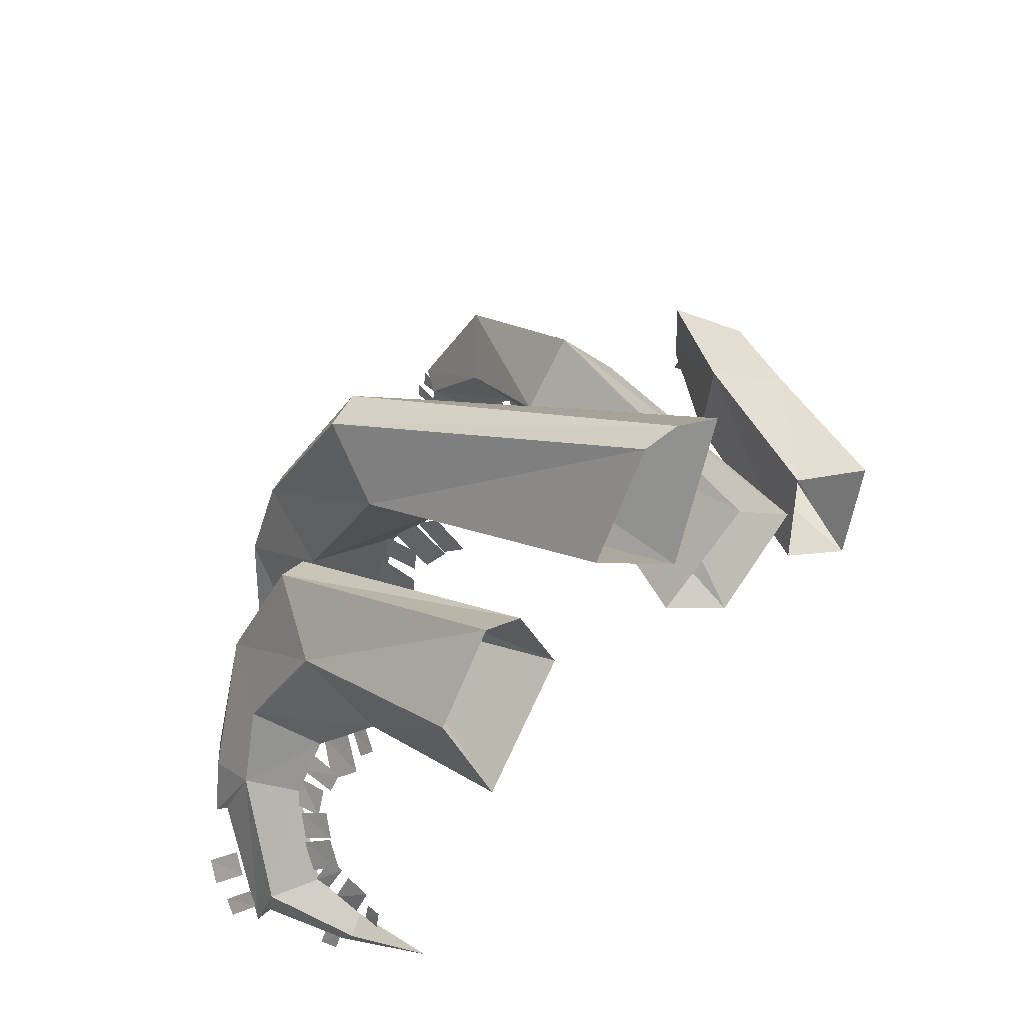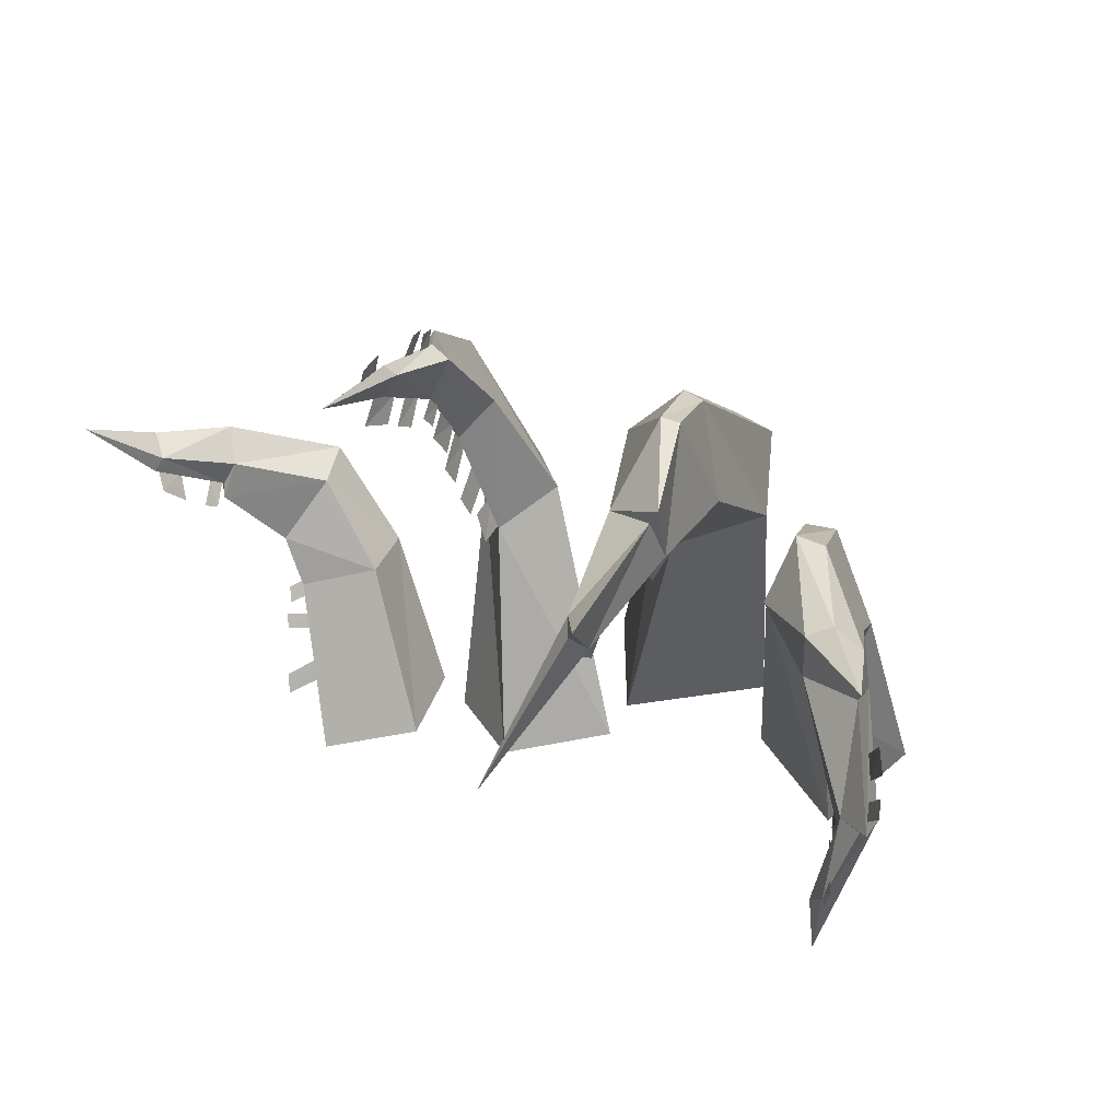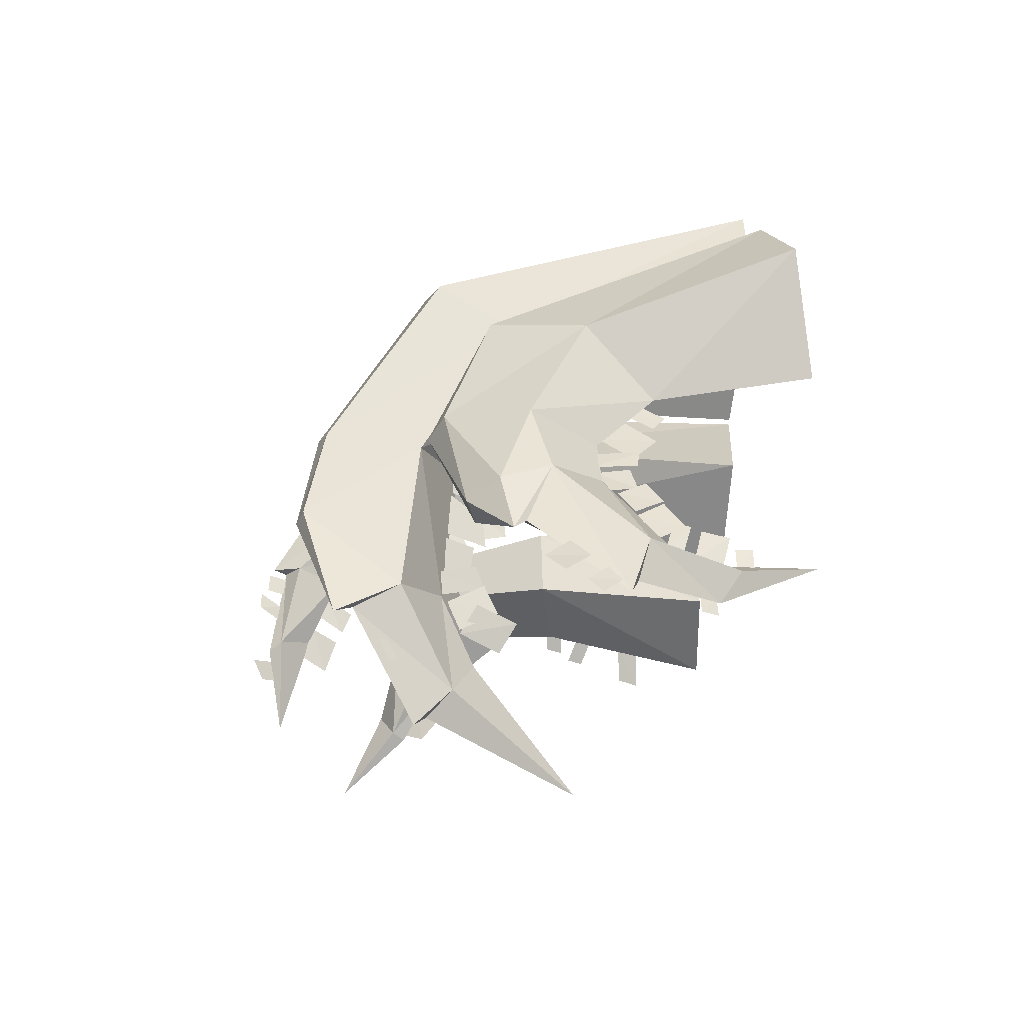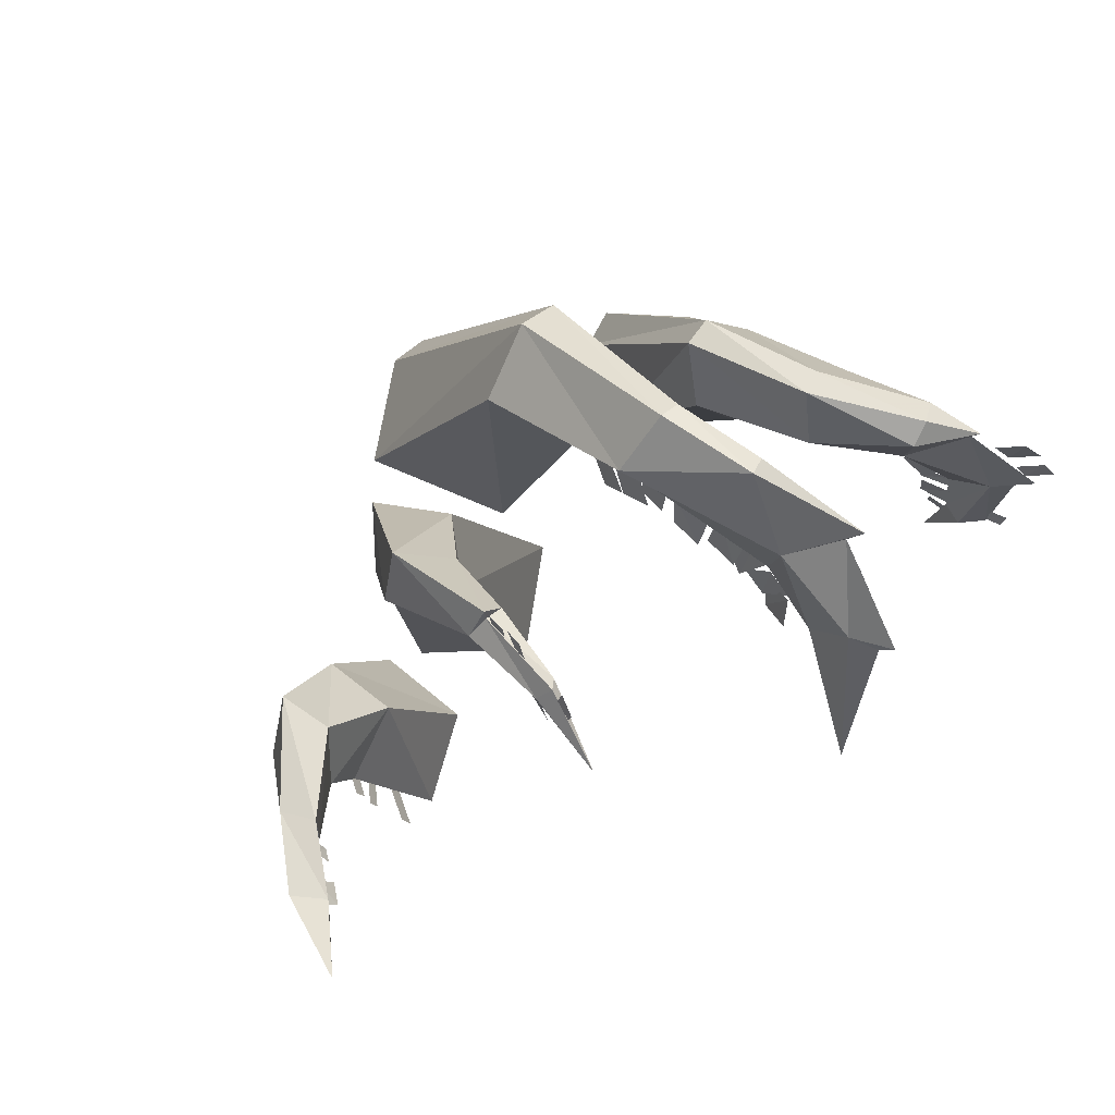
<metadata>
{"format":"obj","ext":"obj","renderer":"f3d","projection":"perspective","resolution":1024,"background":"white","views":[{"elev":47.4,"azim":132.8,"up":"+Y"},{"elev":29.3,"azim":26.5,"up":"+Z"},{"elev":-24.9,"azim":80.6,"up":"+Y"},{"elev":77.4,"azim":-41.8,"up":"+Z"}]}
</metadata>
<code>
g juqing_fuben_253_Common_weilong_01
v 92.7 90.45 7.002
v 97.53 40.59 115.2
v 109.1 43.02 114.5
v 107.7 95.69 8.984
v 119.2 25.71 -3.993
v 120 10.8 56.57
v 89.43 24.97 88.22
v 78.16 56.86 3.492
v 127.7 35.2 82.6
v 134.6 71.19 4.321
v 97.53 40.59 115.2
v 92.7 90.45 7.002
v 111.4 -7.392 137.3
v 121.2 -2.867 133
v 105.1 -19.29 114.4
v 111.4 -7.392 137.3
v 127.8 -13.19 79.38
v 138.5 -6.518 104.9
v 127.8 -13.19 79.38
v 130.8 -46.18 106.1
v 131.3 -47.91 123
v 139.9 -32.74 80.32
v 150.5 -33.24 99.54
v 151.4 -60.76 59.95
v 157.2 -75.1 74.09
v 167.5 -65.86 70.31
v 149.3 -66.03 39.3
v 148.3 -74.96 36.98
v 156.7 -70.55 36.79
v 149.3 -66.03 39.3
v 155.2 -82.18 44.34
v 166.1 -80.83 74.37
v 166.1 -80.83 74.37
v 155.2 -82.18 44.34
v 170.4 -86.47 77.57
v 154.5 -56.65 109.2
v 154.5 -56.65 109.2
v 170.4 -86.47 77.57
v 149.7 -38.9 117.4
v 140.3 -44.3 127.3
v 156.6 -60.22 113.8
v 123.9 1.643 53.54
v 120.3 7.268 61.2
v 122.2 1.792 65.89
v 125.8 -3.757 58.45
v 123.9 1.643 53.54
v 125.8 -3.757 58.45
v 122.2 1.792 65.89
v 120.3 7.268 61.2
v 126.2 -9.602 78.69
v 122.2 0.3549 69.62
v 128.9 -10.27 58.05
v 133.3 -20.03 67.73
v 128.9 -10.27 58.05
v 133.3 -20.03 67.73
v 126.2 -9.602 78.69
v 122.2 0.3549 69.62
v 131.7 -16.75 65.26
v 131 -18.01 80.61
v 135.2 -25.16 81.78
v 135.6 -23.97 66.44
v 131.7 -16.75 65.26
v 135.6 -23.97 66.44
v 135.2 -25.16 81.78
v 131 -18.01 80.61
v 143.5 -40.64 59.57
v 140.1 -32.61 64.99
v 143.6 -38.92 75.66
v 147.3 -46.82 70.34
v 143.5 -40.64 59.57
v 147.3 -46.82 70.34
v 143.6 -38.92 75.66
v 140.1 -32.61 64.99
v 137.3 -28.64 81.91
v 136.5 -26.01 69.63
v 141.5 -35.44 68.02
v 143 -37.91 80.3
v 141.5 -35.44 68.02
v 143 -37.91 80.3
v 137.3 -28.64 81.91
v 136.5 -26.01 69.63
v 148.1 -48.73 69.99
v 143.8 -41.66 59.76
v 146.6 -51.17 52.85
v 151.2 -58.1 63.59
v 146.6 -51.17 52.85
v 151.2 -58.1 63.59
v 148.1 -48.73 69.99
v 143.8 -41.66 59.76
v 146.4 -50.88 51.07
v 147.2 -50.5 57.43
v 152.4 -61.96 61.4
v 150.9 -62.44 55.09
v 146.4 -50.88 51.07
v 150.9 -62.44 55.09
v 152.4 -61.96 61.4
v 147.2 -50.5 57.43
v 146.6 -54.24 37.72
v 146.5 -52.33 47.55
v 150.6 -64.18 51.1
v 149.6 -66.23 41.34
v 146.6 -54.24 37.72
v 149.6 -66.23 41.34
v 150.6 -64.18 51.1
v 146.5 -52.33 47.55
v 147.7 -58.48 30.23
v 147.5 -58.98 36.32
v 149.2 -66.28 36.45
v 149.2 -65.81 30.35
v 147.7 -58.48 30.23
v 149.2 -65.81 30.35
v 149.2 -66.28 36.45
v 147.5 -58.98 36.32
v 159.9 -87.52 51.95
v 157.8 -87.67 45.82
v 154.9 -80.59 45.54
v 156.8 -80.49 51.65
v 159.9 -87.52 51.95
v 156.8 -80.49 51.65
v 154.9 -80.59 45.54
v 157.8 -87.67 45.82
v 168.8 -81.81 80.17
v 175 -89.02 87.85
v 173.3 -84.17 92.36
v 167.3 -76.86 84.5
v 173.3 -84.17 92.36
v 167.3 -76.86 84.5
v 168.8 -81.81 80.17
v 175 -89.02 87.85
v 168.8 -74.96 105.8
v 172.5 -81.02 99.46
v 165.8 -72.45 89.8
v 162.6 -66.31 96.11
v 168.8 -74.96 105.8
v 162.6 -66.31 96.11
v 165.8 -72.45 89.8
v 172.5 -81.02 99.46
v 27.41 144.3 -4.963
v 51.45 84.71 132
v 66.19 83.32 128.1
v 42.03 142.8 -3.282
v 16.38 60.52 -0.4653
v 41.72 44.91 90.41
v 25.2 75.06 114.7
v -10.06 113.6 5.245
v 42.03 142.8 -3.282
v 66.19 83.32 128.1
v 73.35 63.12 102.1
v 61.95 99.45 -0.468
v 41.72 44.91 90.41
v 16.38 60.52 -0.4653
v 57.34 15.66 172.5
v 65.15 15.05 170.1
v 36.27 14.05 152.6
v 47.14 10.99 117.8
v 76.03 6.917 135.6
v 47.14 10.99 117.8
v 65.15 15.05 170.1
v 65.45 -22.97 180.1
v 71.81 -20.59 178.2
v 58.37 -45.15 124.8
v 58.26 -48.43 154
v 80.48 -50.46 142.5
v 58.37 -45.15 124.8
v 71.81 -20.59 178.2
v 83.25 -63.74 166.7
v 56.25 -71.74 112.1
v 60.57 -85.12 132.3
v 80.48 -50.46 142.5
v 68.67 -85.54 121.6
v 78.62 -60.1 159.5
v 39.91 -113.6 72.16
v 39.91 -113.6 72.16
v 56.25 -71.74 112.1
v 66.01 -95.89 130.8
v 66.01 -95.89 130.8
v 69.44 -99.96 135.5
v 78.62 -60.1 159.5
v 69.44 -99.96 135.5
v 83.25 -63.74 166.7
v 41.92 25.67 83.9
v 45.83 37.82 94.22
v 46.3 29.07 104.5
v 42.71 16.88 93.97
v 41.92 25.67 83.9
v 42.71 16.88 93.97
v 46.3 29.07 104.5
v 45.83 37.82 94.22
v 42.99 16.64 93.22
v 46.73 27.29 106.5
v 48.72 15.92 115
v 45.22 5.211 101.6
v 42.99 16.64 93.22
v 45.22 5.211 101.6
v 48.72 15.92 115
v 46.73 27.29 106.5
v 46.68 10.87 105.9
v 50.45 13.25 119.1
v 50.48 1.621 120.7
v 46.52 -0.75 107.6
v 46.68 10.87 105.9
v 46.52 -0.75 107.6
v 50.48 1.621 120.7
v 50.45 13.25 119.1
v 48.22 -19.36 106.7
v 47.18 -6.95 108
v 51.94 -0.4518 120.7
v 56.7 -16.75 128.2
v 48.23 -19.35 106.7
v 56.7 -16.75 128.2
v 51.95 -0.4456 120.7
v 47.11 -7.12 107.9
v 51.56 -34.88 113.4
v 51.04 -21.21 111.7
v 57.32 -19.54 126.8
v 58.71 -33.3 128.2
v 51.56 -34.88 113.4
v 58.71 -33.3 128.2
v 57.32 -19.54 126.8
v 51.04 -21.21 111.7
v 59.82 -36.18 127.9
v 53.96 -30.17 111.5
v 52.1 -38.29 107.7
v 58.23 -44.26 124.5
v 52.1 -38.29 107.7
v 58.23 -44.26 124.5
v 59.82 -36.18 127.9
v 53.96 -30.17 111.5
v 54.45 -49.06 102.9
v 54.77 -38.25 108.2
v 58.2 -47.05 122.6
v 57.75 -57.76 117.8
v 54.45 -49.06 102.9
v 57.75 -57.76 117.8
v 58.2 -47.05 122.6
v 54.77 -38.25 108.2
v 53.7 -52.33 95.54
v 57.43 -47.21 111.2
v 56.73 -58.89 117.5
v 51.71 -63.88 102.1
v 53.7 -52.33 95.54
v 51.71 -63.88 102.1
v 56.73 -58.89 117.5
v 57.43 -47.21 111.2
v 77.05 -70.41 150
v 75.13 -78.61 145.2
v 69.08 -70.66 134.7
v 71.16 -62.57 139.3
v 77.05 -70.41 150
v 71.16 -62.57 139.3
v 69.08 -70.66 134.7
v 75.13 -78.61 145.2
v -15.18 10.05 -3.106
v -27.69 31.31 87.44
v -48.28 58.83 87.23
v -49.13 38.48 -4.682
v -11.22 72.88 -7.872
v -32.42 77.8 98.49
v -12.83 53.89 99.14
v 19.31 37.88 -0.3321
v -57.24 37.62 137.3
v -45.66 44.26 159.9
v -38.01 18.92 130.7
v -28.22 30.37 143.9
v -46.3 1.688 170
v -37.94 2.506 182.3
v -37.75 -2.301 156.3
v -31.37 1.283 172.3
v -43 -26.81 166.4
v -44.03 -31.18 175.4
v -35 -30.37 178.3
v -38.58 -33.54 182.6
v -38.48 1.169 177.2
v -37.87 -0.1121 183.8
v -37.45 -6.775 184.5
v -38.14 -8.129 178.2
v -38.24 -1.582 177.4
v -37.87 -0.1121 183.8
v -38.24 -1.582 177.4
v -38.14 -8.129 178.2
v -37.45 -6.775 184.5
v -36.92 -14.72 187.3
v -38.51 -19.53 179.3
v -38.19 -13.68 179.1
v -37.03 -8.849 187.1
v -36.92 -14.72 187.3
v -37.03 -8.849 187.1
v -38.19 -13.68 179.1
v -38.51 -19.53 179.3
v -40.19 -45.07 184.9
v -42.12 -44.77 177.2
v -39.86 -37.44 181.2
v -37.95 -37.8 188.7
v -40.19 -45.07 184.9
v -37.95 -37.8 188.7
v -39.86 -37.44 181.2
v -42.12 -44.77 177.2
v -44.61 -38.3 159.2
v -42.06 -26.48 155.4
v -41.89 -20.91 165.4
v -43.56 -32.87 169.1
v -44.61 -38.3 159.2
v -43.56 -32.87 169.1
v -41.89 -20.91 165.4
v -42.06 -26.48 155.4
v -40.44 -22.47 153
v -39.07 -14.77 149.8
v -39.68 -7.423 160.8
v -40.54 -15.3 163.7
v -40.44 -22.47 153
v -40.54 -15.3 163.7
v -39.68 -7.423 160.8
v -39.07 -14.77 149.8
v -37.45 -8.312 150.9
v -36.75 -3.025 145.4
v -37.47 2.923 151.5
v -37.81 -2.373 157
v -37.45 -8.312 150.9
v -37.81 -2.373 157
v -37.47 2.923 151.5
v -36.75 -3.025 145.4
v -37.9 15.15 138.6
v -35.88 5.977 130.5
v -36.7 -2.861 140.6
v -37.95 6.258 148.6
v -36.7 -2.861 140.6
v -37.95 6.258 148.6
v -37.9 15.15 138.6
v -35.88 5.977 130.5
v -38.24 24.8 127
v -34.52 9.358 116.4
v -35.55 3.395 124.9
v -38.77 18.79 135.4
v -35.55 3.395 124.9
v -38.77 18.79 135.4
v -38.24 24.8 127
v -34.52 9.358 116.4
v -30.44 13.47 101.5
v -33.33 28.78 108.1
v -34.98 23.89 117
v -32.02 8.57 110.5
v -30.44 13.47 101.5
v -32.02 8.57 110.5
v -34.98 23.89 117
v -33.33 28.78 108.1
v -32.09 33.65 100.5
v -28.63 34.93 88.24
v -27.77 20.33 86.65
v -30.68 18.97 98.92
v -27.77 20.33 86.65
v -30.68 18.97 98.92
v -32.09 33.65 100.5
v -28.63 34.93 88.24
v -61.57 44.38 0.6451
v -100.4 25.27 -6.178
v -112 33.05 47.01
v -83.68 47.51 61.48
v -87.3 -11.2 -9.092
v -55.32 8.258 -3.591
v -78.46 19.18 61.74
v -106.7 8.207 53.38
v -114.9 9.842 72.1
v -124.1 32.45 79.28
v -107.3 42.63 100.8
v -102.1 23.15 95.3
v -131.7 -6.463 94.76
v -139.5 3.349 100
v -136 7.16 119.4
v -128.4 -2.466 108.7
v -151.6 -25.08 117.1
v -153.1 -19.08 124.4
v -143.5 -28.89 119.8
v -133.3 -3.812 99.49
v -145.8 -31.28 114.7
v -109.8 3.174 54.19
v -108 1.059 48.31
v -104.9 7.395 48.99
v -106.7 9.499 54.96
v -109.8 3.174 54.19
v -106.7 9.499 54.96
v -104.9 7.395 48.99
v -108 1.059 48.31
v -106.7 -4.196 39.35
v -101.1 3.786 36.43
v -102.7 5.606 42.04
v -108.2 -2.262 44.81
v -106.7 -4.196 39.35
v -108.2 -2.262 44.81
v -102.7 5.606 42.04
v -101.1 3.786 36.43
v -100.8 -15.31 15.61
v -95.16 -1.307 16.42
v -96.83 1.453 24.21
v -102.5 -12.56 22.94
v -100.8 -15.31 15.61
v -102.5 -12.56 22.94
v -96.83 1.453 24.21
v -95.16 -1.307 16.42
v -142.6 -31.38 106.6
v -138.3 -23.19 99.74
v -142.3 -19.57 109.1
v -146.2 -28.84 114.2
v -142.6 -31.38 106.6
v -146.2 -28.84 114.2
v -142.3 -19.57 109.1
v -138.3 -23.19 99.74
v -132.6 -10.66 92.18
v -134 -3.801 100.4
v -136.5 -8.653 102
v -134.9 -15.49 94.54
v -132.6 -10.66 92.18
v -134.9 -15.49 94.54
v -136.5 -8.653 102
v -134 -3.801 100.4
v 156.6 -60.22 113.8
v 146.4 -63.37 7.196
v 146.4 -63.37 7.196
v 131.3 -47.91 123
v -46.41 -63.54 176.5
v -160 -53.33 139.5
f 1 2 3
f 3 4 1
f 5 6 7
f 7 8 5
f 4 3 9
f 9 10 4
f 11 12 8
f 8 7 11
f 10 9 6
f 6 5 10
f 3 2 13
f 13 14 3
f 11 7 15
f 15 16 11
f 7 6 17
f 17 15 7
f 6 9 18
f 18 19 6
f 9 3 14
f 14 18 9
f 15 20 21
f 21 16 15
f 17 22 20
f 20 15 17
f 19 18 23
f 23 22 19
f 20 22 24
f 24 25 20
f 22 23 26
f 26 24 22
f 25 24 27
f 27 28 25
f 24 26 29
f 29 30 24
f 25 28 31
f 31 32 25
f 26 33 34
f 34 29 26
f 25 35 36
f 36 20 25
f 23 37 38
f 38 26 23
f 39 40 41
f 42 43 44
f 44 45 42
f 46 47 48
f 48 49 46
f 50 51 52
f 52 53 50
f 54 55 56
f 56 57 54
f 58 59 60
f 60 61 58
f 62 63 64
f 64 65 62
f 66 67 68
f 68 69 66
f 70 71 72
f 72 73 70
f 74 75 76
f 76 77 74
f 78 79 80
f 80 81 78
f 82 83 84
f 84 85 82
f 86 87 88
f 88 89 86
f 90 91 92
f 92 93 90
f 94 95 96
f 96 97 94
f 98 99 100
f 100 101 98
f 102 103 104
f 104 105 102
f 106 107 108
f 108 109 106
f 110 111 112
f 112 113 110
f 114 115 116
f 116 117 114
f 118 119 120
f 120 121 118
f 122 123 124
f 124 125 122
f 126 127 128
f 128 129 126
f 130 131 132
f 132 133 130
f 134 135 136
f 136 137 134
f 138 139 140
f 140 141 138
f 142 143 144
f 144 145 142
f 146 147 148
f 148 149 146
f 139 138 145
f 145 144 139
f 149 148 150
f 150 151 149
f 140 139 152
f 152 153 140
f 139 144 154
f 154 152 139
f 144 143 155
f 155 154 144
f 150 148 156
f 156 157 150
f 148 147 158
f 158 156 148
f 153 152 159
f 159 160 153
f 155 161 162
f 162 154 155
f 156 163 164
f 164 157 156
f 165 166 163
f 163 156 165
f 162 161 167
f 167 168 162
f 169 170 164
f 163 166 171
f 172 168 167
f 173 174 170
f 175 168 172
f 173 170 176
f 168 177 178
f 178 162 168
f 171 179 170
f 170 169 171
f 160 159 180
f 162 180 159
f 159 154 162
f 181 182 183
f 183 184 181
f 185 186 187
f 187 188 185
f 189 190 191
f 191 192 189
f 193 194 195
f 195 196 193
f 197 198 199
f 199 200 197
f 201 202 203
f 203 204 201
f 205 206 207
f 207 208 205
f 209 210 211
f 211 212 209
f 213 214 215
f 215 216 213
f 217 218 219
f 219 220 217
f 221 222 223
f 223 224 221
f 225 226 227
f 227 228 225
f 229 230 231
f 231 232 229
f 233 234 235
f 235 236 233
f 237 238 239
f 239 240 237
f 241 242 243
f 243 244 241
f 245 246 247
f 247 248 245
f 249 250 251
f 251 252 249
f 253 254 255
f 255 256 253
f 257 258 259
f 259 260 257
f 258 257 256
f 256 255 258
f 260 259 254
f 254 253 260
f 258 255 261
f 261 262 258
f 255 254 263
f 263 261 255
f 254 259 264
f 264 263 254
f 259 258 262
f 262 264 259
f 265 266 262
f 262 261 265
f 261 263 267
f 267 265 261
f 263 264 268
f 268 267 263
f 264 262 266
f 266 268 264
f 265 267 269
f 269 270 265
f 267 268 271
f 271 269 267
f 270 272 273
f 273 265 270
f 273 272 271
f 271 268 273
f 274 275 276
f 276 277 274
f 278 279 280
f 280 281 278
f 282 283 284
f 284 285 282
f 286 287 288
f 288 289 286
f 290 291 292
f 292 293 290
f 294 295 296
f 296 297 294
f 298 299 300
f 300 301 298
f 302 303 304
f 304 305 302
f 306 307 308
f 308 309 306
f 310 311 312
f 312 313 310
f 314 315 316
f 316 317 314
f 318 319 320
f 320 321 318
f 322 323 324
f 324 325 322
f 326 327 328
f 328 329 326
f 330 331 332
f 332 333 330
f 334 335 336
f 336 337 334
f 338 339 340
f 340 341 338
f 342 343 344
f 344 345 342
f 346 347 348
f 348 349 346
f 350 351 352
f 352 353 350
f 354 355 356
f 356 357 354
f 358 359 360
f 360 361 358
f 361 356 355
f 355 358 361
f 359 354 357
f 357 360 359
f 361 362 363
f 363 356 361
f 356 363 364
f 364 357 356
f 357 364 365
f 365 360 357
f 360 365 362
f 362 361 360
f 363 362 366
f 366 367 363
f 363 367 368
f 368 364 363
f 364 368 369
f 369 365 364
f 365 369 366
f 366 362 365
f 367 370 371
f 371 368 367
f 368 371 372
f 372 369 368
f 370 367 373
f 373 374 370
f 373 369 372
f 372 374 373
f 375 376 377
f 377 378 375
f 379 380 381
f 381 382 379
f 383 384 385
f 385 386 383
f 387 388 389
f 389 390 387
f 391 392 393
f 393 394 391
f 395 396 397
f 397 398 395
f 399 400 401
f 401 402 399
f 403 404 405
f 405 406 403
f 407 408 409
f 409 410 407
f 411 412 413
f 413 414 411
f 14 13 40
f 18 39 23
f 415 20 36
f 23 41 37
f 35 25 32
f 26 38 33
f 31 28 416
f 28 27 416
f 30 29 417
f 29 34 417
f 418 41 40
f 20 415 21
f 39 41 23
f 40 39 14
f 13 418 40
f 18 14 39
f 152 154 159
f 180 162 178
f 164 170 174
f 177 168 175
f 170 179 176
f 156 158 165
f 266 265 273
f 268 266 273
f 272 270 419
f 270 269 419
f 269 271 419
f 271 272 419
f 366 373 367
f 369 373 366
f 374 420 370
f 370 420 371
f 371 420 372
f 372 420 374

</code>
